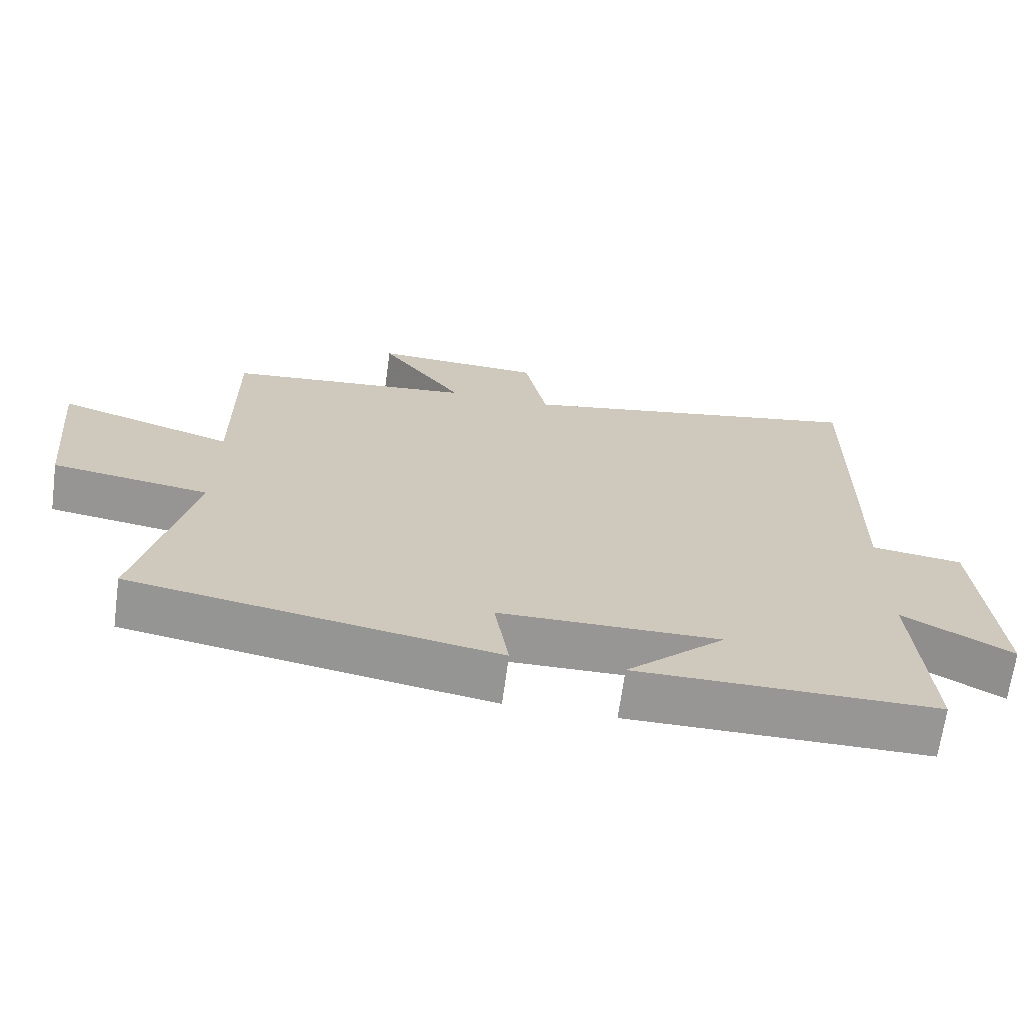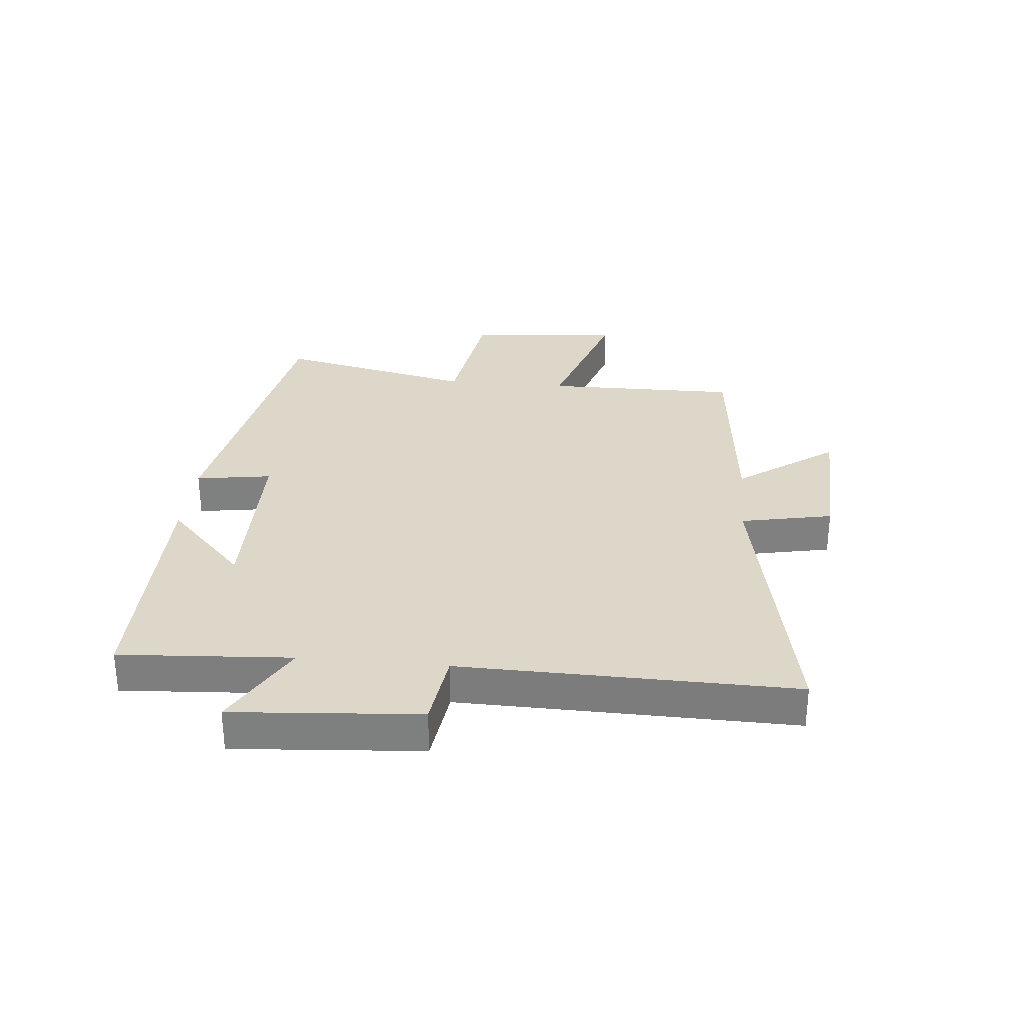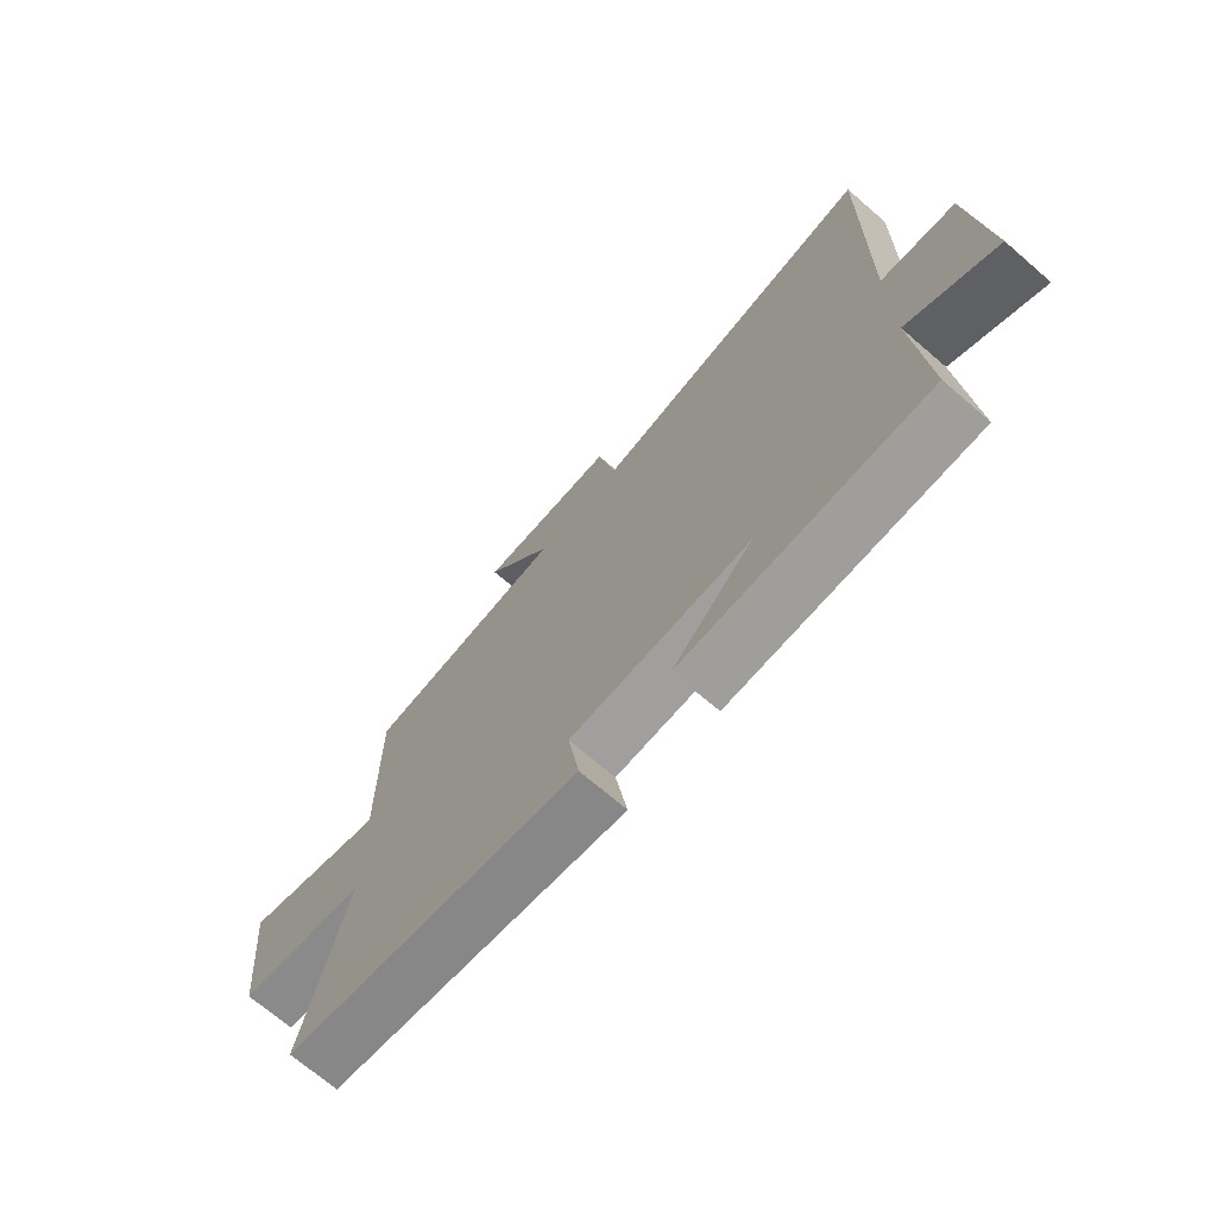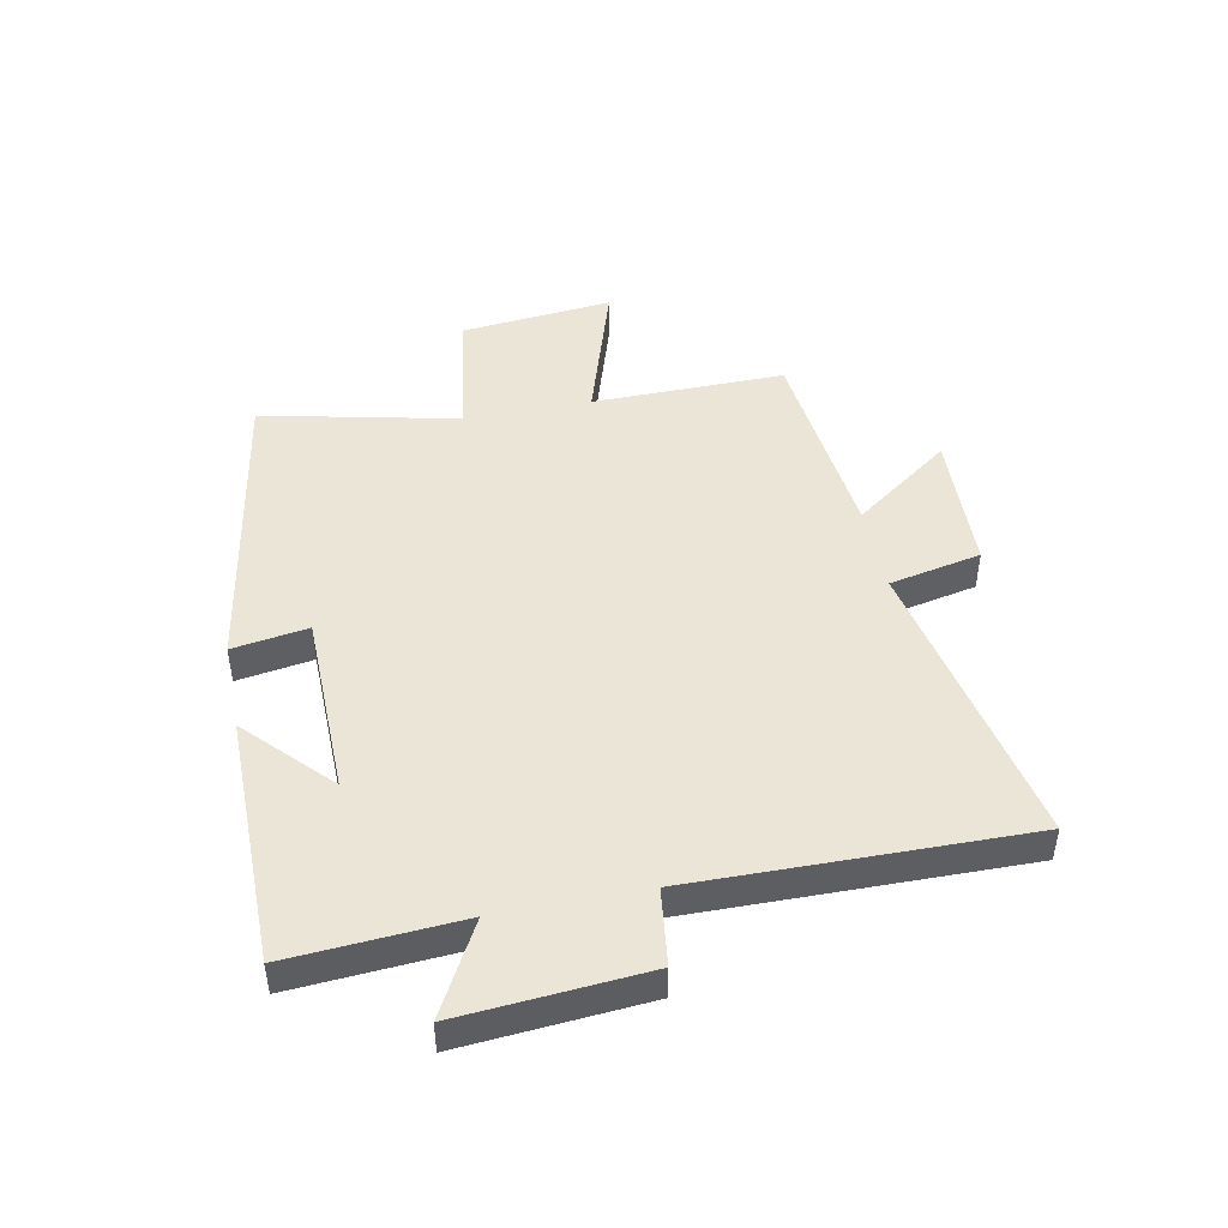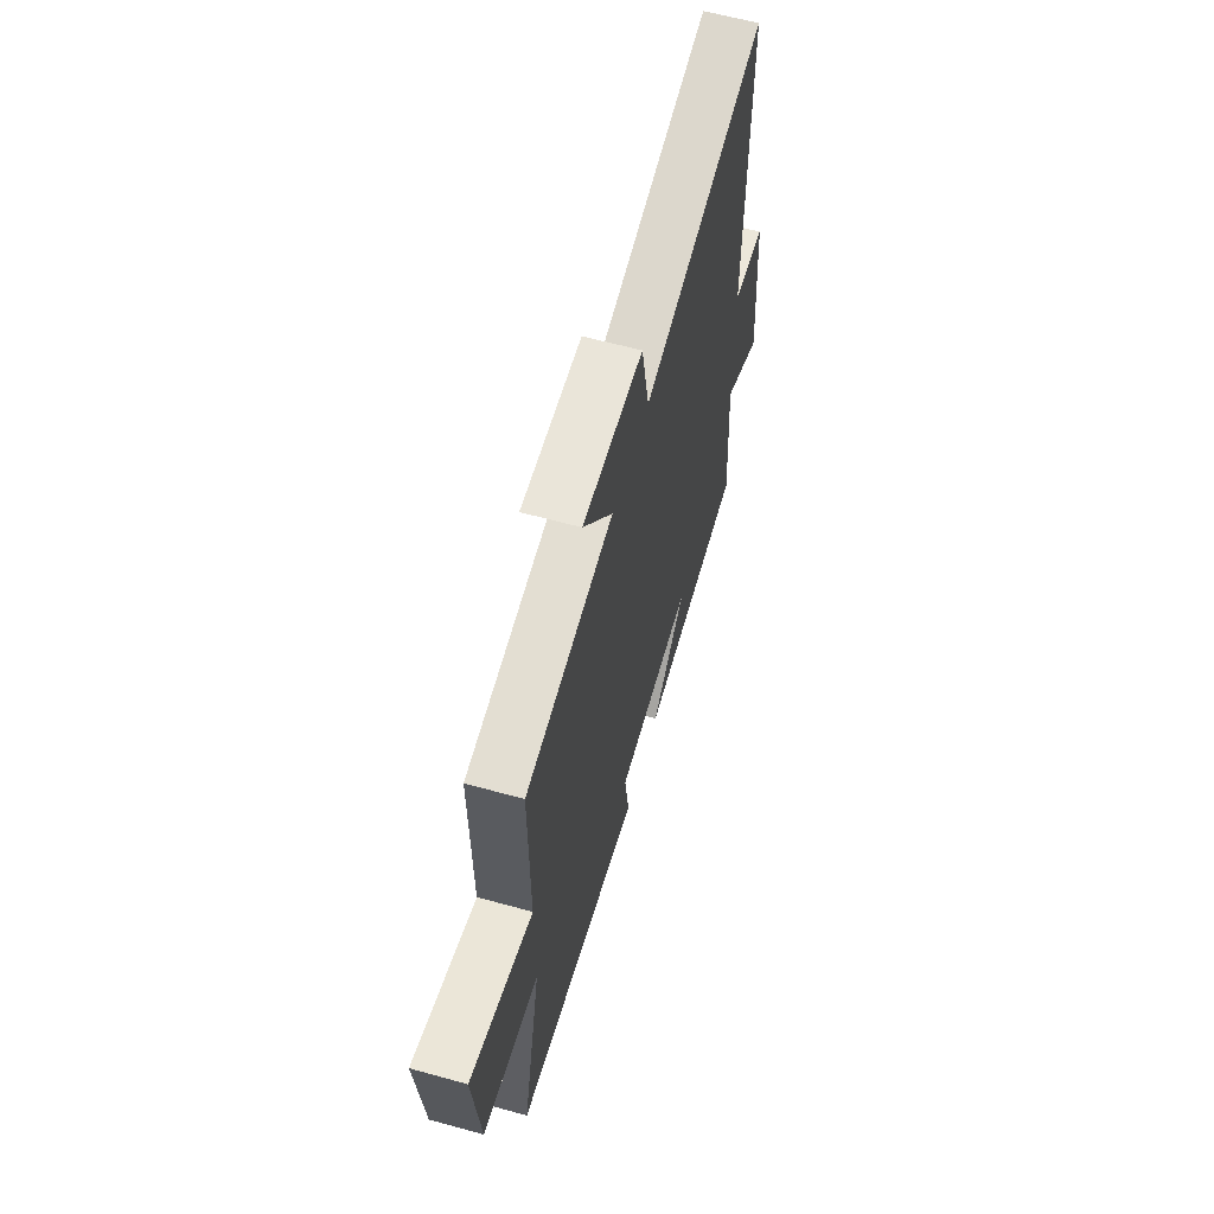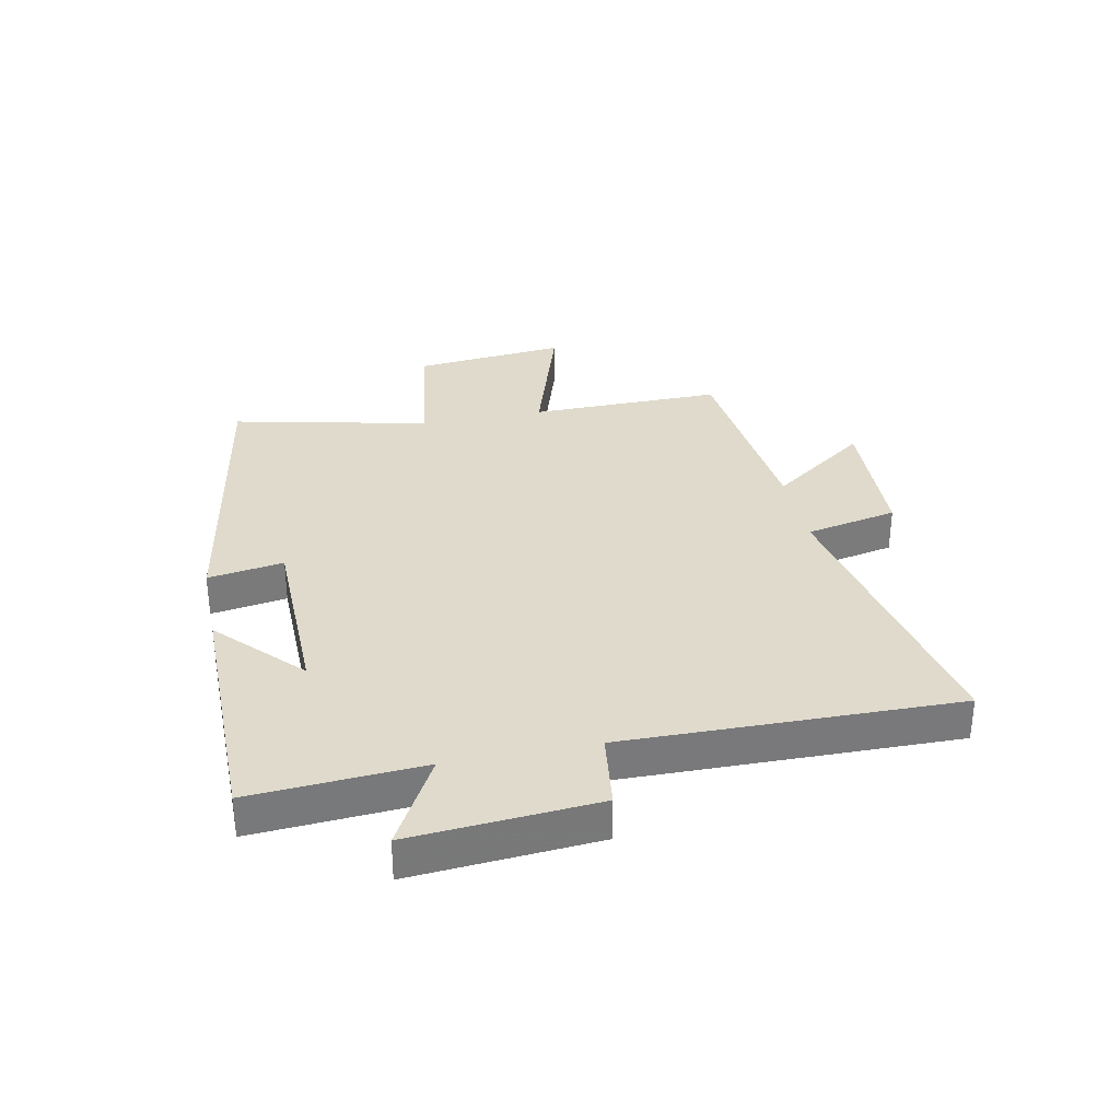
<metadata>
{"format":"obj","ext":"obj","renderer":"f3d","projection":"perspective","resolution":1024,"background":"white","views":[{"elev":-68.0,"azim":172.3,"up":"+Z"},{"elev":30.3,"azim":-84.6,"up":"+Y"},{"elev":-70.8,"azim":-130.7,"up":"+Z"},{"elev":46.0,"azim":-101.4,"up":"+Y"},{"elev":61.3,"azim":105.7,"up":"+Z"},{"elev":32.5,"azim":-101.6,"up":"+Y"}]}
</metadata>
<code>
v 0.503 0.07 0.464
v 0.5 0.07 0.136
v 0.751 0.07 0.216
v 0.725 0.07 -0.044
v 0.5 0.07 -0.078
v 0.575 0.07 -0.411
v 0.057 0.07 -0.5
v 0.077 0.07 -0.372
v -0.235 0.07 -0.368
v -0.095 0.07 -0.5
v -0.519 0.07 -0.5
v -0.5 0.07 -0.21
v -0.654 0.07 -0.295
v -0.63 0.07 0.019
v -0.5 0.07 0.036
v -0.51 0.07 0.598
v -0.004 0.07 0.5
v 0.028 0.07 0.656
v 0.27 0.07 0.666
v 0.15 0.07 0.5
v 0.503 0 0.464
v 0.5 0 0.136
v 0.751 0 0.216
v 0.725 0 -0.044
v 0.5 0 -0.078
v 0.575 0 -0.411
v 0.057 0 -0.5
v 0.077 0 -0.372
v -0.235 0 -0.368
v -0.095 0 -0.5
v -0.519 0 -0.5
v -0.5 0 -0.21
v -0.654 0 -0.295
v -0.63 0 0.019
v -0.5 0 0.036
v -0.51 0 0.598
v -0.004 0 0.5
v 0.028 0 0.656
v 0.27 0 0.666
v 0.15 0 0.5
f 17 18 19 20
f 17 20 1 2
f 15 16 17 2
f 12 13 14 15
f 12 15 2
f 9 10 11 12
f 8 9 12 2
f 5 6 7 8
f 5 8 2 3
f 3 4 5
f 40 39 38 37
f 22 21 40 37
f 22 37 36 35
f 35 34 33 32
f 22 35 32
f 32 31 30 29
f 22 32 29 28
f 28 27 26 25
f 23 22 28 25
f 25 24 23
f 1 21 22 2
f 2 22 23 3
f 3 23 24 4
f 4 24 25 5
f 5 25 26 6
f 6 26 27 7
f 7 27 28 8
f 8 28 29 9
f 9 29 30 10
f 10 30 31 11
f 11 31 32 12
f 12 32 33 13
f 13 33 34 14
f 14 34 35 15
f 15 35 36 16
f 16 36 37 17
f 17 37 38 18
f 18 38 39 19
f 19 39 40 20
f 20 40 21 1

</code>
